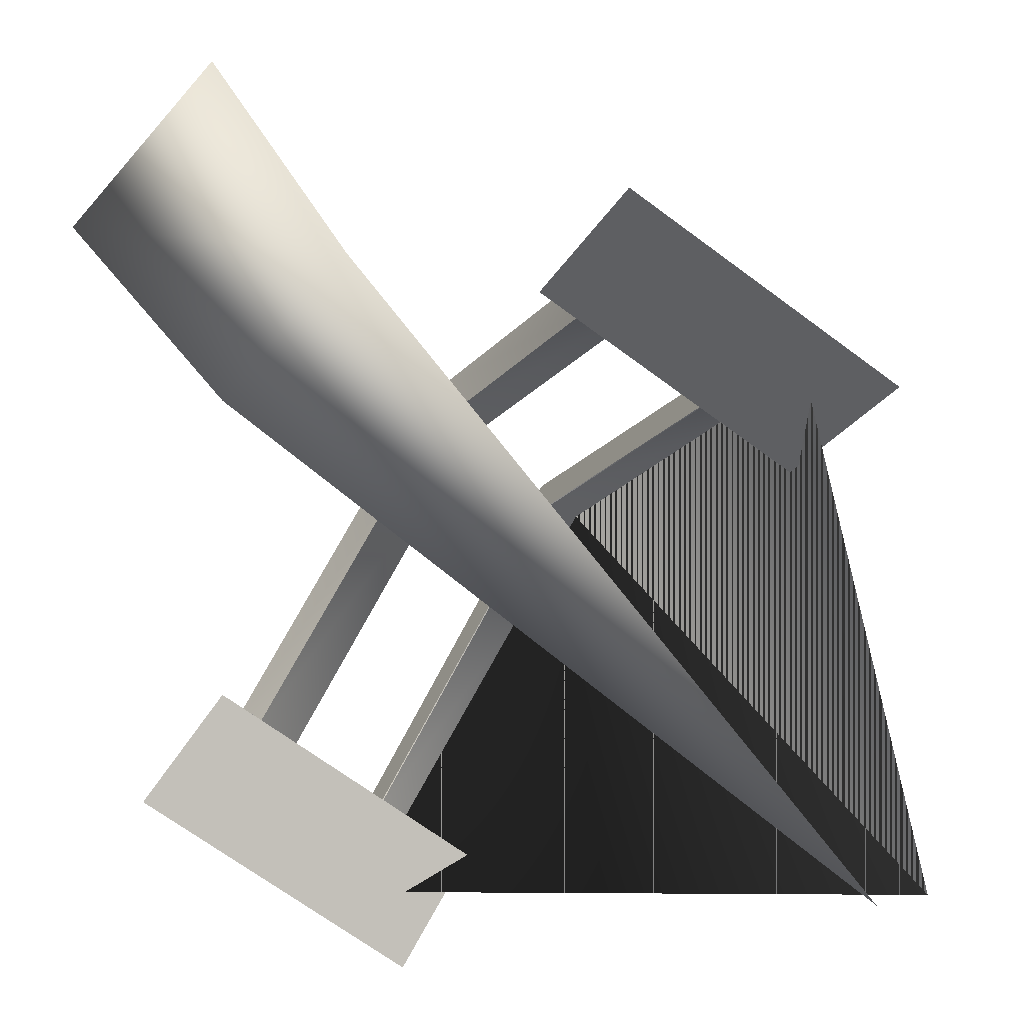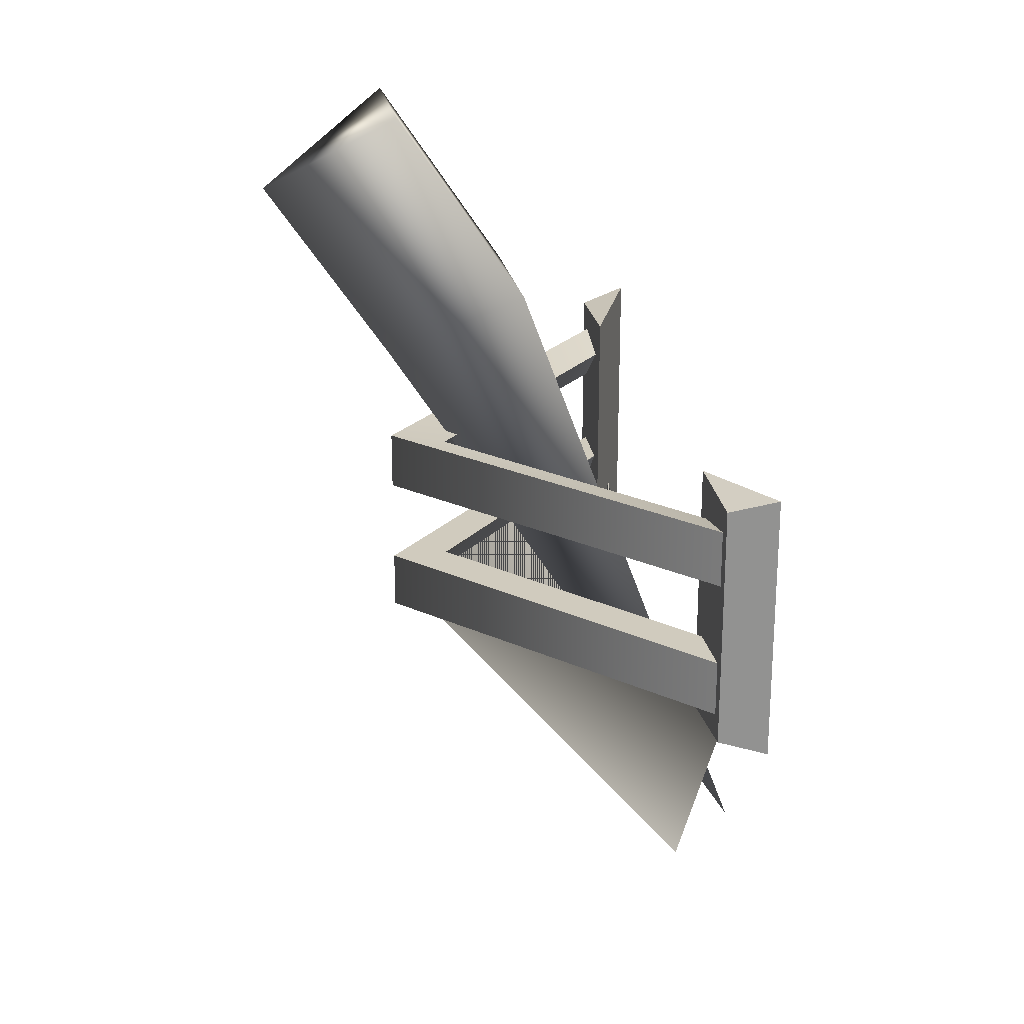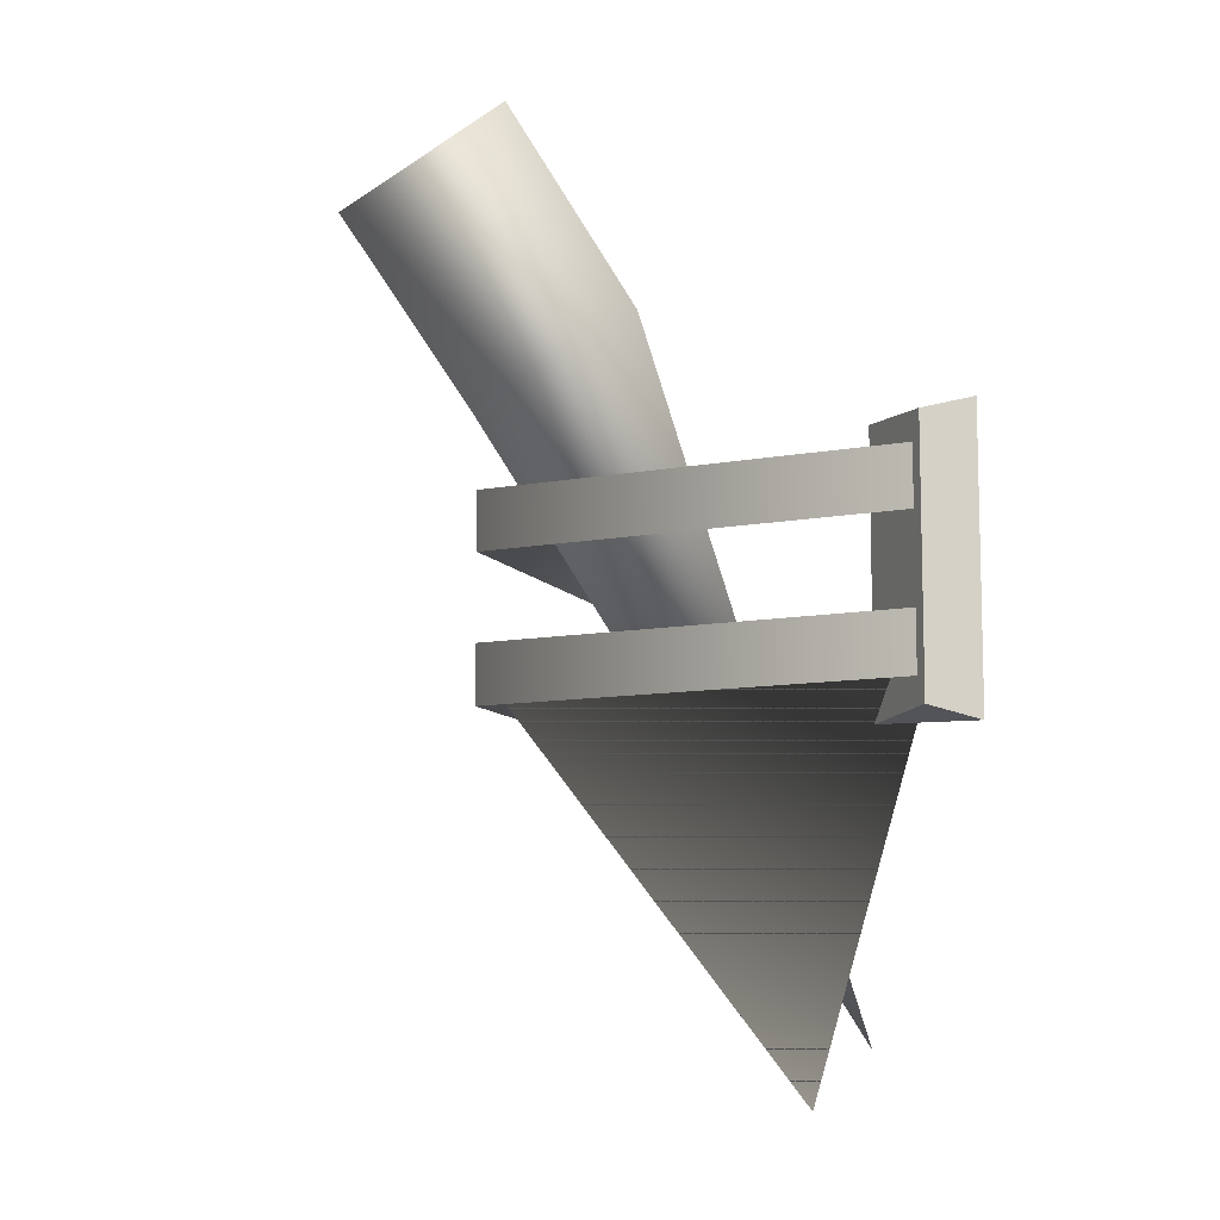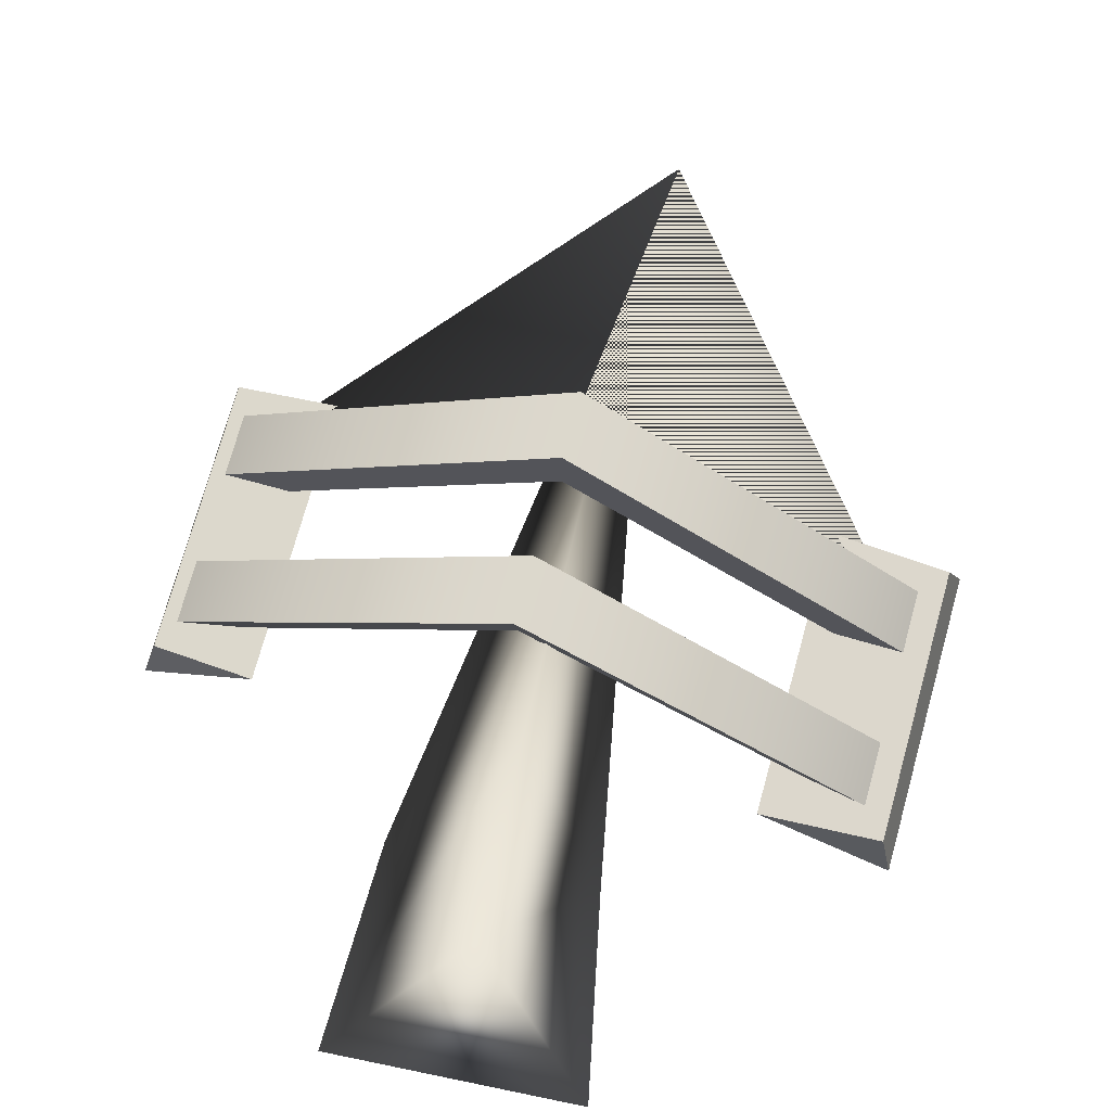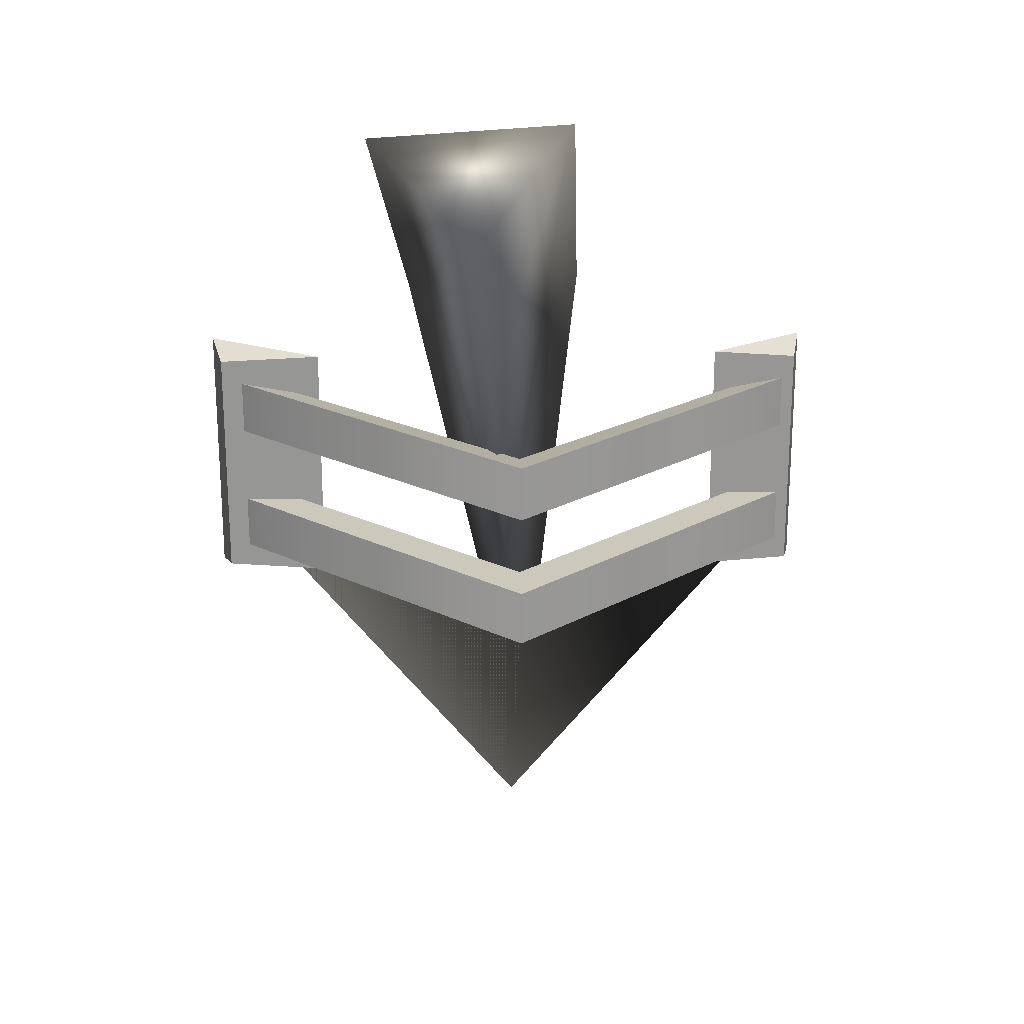
<metadata>
{"format":"obj","ext":"obj","renderer":"f3d","projection":"perspective","resolution":1024,"background":"white","views":[{"elev":-67.5,"azim":-126.9,"up":"+Z"},{"elev":23.5,"azim":79.7,"up":"+Y"},{"elev":-9.9,"azim":68.6,"up":"+Y"},{"elev":72.7,"azim":-164.6,"up":"+Z"},{"elev":22.2,"azim":-1.9,"up":"+Y"}]}
</metadata>
<code>
g t028v001_l
v -0.3605 0.469 -0.4689
v 3.208e-06 0.4633 -0.1263
v 0 0.0132 -0.5
v 3.208e-06 0.4633 -0.1263
v 0 0.0132 -0.5
v 0.3604 0.4688 -0.4689
v 0 0.0132 -0.5
v 3.208e-06 0.4633 -0.1263
v -0.3605 0.469 -0.4689
v 0.2725 0.7082 -0.4422
v 0.3926 0.7156 -0.5
v 0.3799 0.7009 -0.4423
v 0.2725 0.3995 -0.4422
v 0.3799 0.4068 -0.4423
v 0.3926 0.3921 -0.5
v -0.2606 0.7082 -0.437
v -0.3904 0.7009 -0.4423
v -0.4058 0.7156 -0.5
v -0.2606 0.3995 -0.437
v -0.4058 0.3921 -0.5
v -0.3904 0.4068 -0.4423
v 0.01605 0.07851 -0.5653
v 0.07374 0.866 -0.2674
v -0.1349 0.8561 -0.2727
v -0.1794 1.07 -0.1289
v 0.06075 1.087 -0.1193
v -0.05775 0.9806 0.03133
v 0.3604 0.4688 -0.4689
v 0 0.0132 -0.5
v 3.208e-06 0.4633 -0.1263
v 0 0.6024 -0.1115
v 0.3679 0.6024 -0.4451
v 0.2978 0.657 -0.4451
v 0 0.657 -0.1791
v -0.3679 0.6024 -0.4451
v -0.2978 0.657 -0.4451
v 0 0.6701 -0.1115
v 0.3679 0.6701 -0.4451
v 0.3679 0.6024 -0.4451
v 0 0.6024 -0.1115
v -0.3679 0.6701 -0.4451
v -0.3679 0.6024 -0.4451
v 0 0.657 -0.1791
v 0.2978 0.657 -0.4451
v 0.3679 0.6701 -0.4451
v 0 0.6701 -0.1115
v -0.2978 0.657 -0.4451
v -0.3679 0.6701 -0.4451
v 0 0.5027 -0.1791
v 0.2978 0.5027 -0.4451
v 0.2978 0.5038 -0.4451
v 0 0.5038 -0.1791
v -0.2978 0.5027 -0.4451
v -0.2978 0.5038 -0.4451
v 0 0.4362 -0.1115
v 0.3679 0.4362 -0.4451
v 0.2978 0.5027 -0.4451
v 0 0.5027 -0.1791
v -0.3679 0.4362 -0.4451
v -0.2978 0.5027 -0.4451
v 0 0.5038 -0.1115
v 0.3679 0.5038 -0.4451
v 0.3679 0.4362 -0.4451
v 0 0.4362 -0.1115
v -0.3679 0.5038 -0.4451
v -0.3679 0.4362 -0.4451
v 0 0.5038 -0.1791
v 0.2978 0.5038 -0.4451
v 0.3679 0.5038 -0.4451
v 0 0.5038 -0.1115
v 0 0.5038 -0.1115
v -0.2978 0.5038 -0.4451
v -0.3679 0.5038 -0.4451
v 0.2725 0.3995 -0.4422
v 0.2725 0.7082 -0.4422
v 0.3799 0.7009 -0.4423
v 0.3799 0.4068 -0.4423
v 0.3799 0.4068 -0.4423
v 0.3799 0.7009 -0.4423
v 0.3926 0.7156 -0.5
v 0.3926 0.3921 -0.5
v -0.2606 0.3995 -0.437
v -0.3904 0.4068 -0.4423
v -0.3904 0.7009 -0.4423
v -0.2606 0.7082 -0.437
v -0.3904 0.4068 -0.4423
v -0.4058 0.3921 -0.5
v -0.4058 0.7156 -0.5
v -0.3904 0.7009 -0.4423
v 0.01605 0.07851 -0.5653
v -0.1349 0.8561 -0.2727
v -0.03609 0.7673 -0.1152
v 0.07374 0.866 -0.2674
v -0.03609 0.7673 -0.1152
v 0.06075 1.087 -0.1193
v 0.07374 0.866 -0.2674
v -0.05775 0.9806 0.03133
v -0.1349 0.8561 -0.2727
v -0.1794 1.07 -0.1289
v -0.1349 0.8561 -0.2727
v 0.07374 0.866 -0.2674
v 0.06075 1.087 -0.1193
v -0.1794 1.07 -0.1289
v 0.3926 0.7156 -0.5
v 0.2725 0.7082 -0.4422
v 0.2725 0.3995 -0.4422
v 0.3926 0.3921 -0.5
v -0.2606 0.7082 -0.437
v -0.4058 0.7156 -0.5
v -0.4058 0.3921 -0.5
v -0.2606 0.3995 -0.437
g t028v001_l_0
f 3 2 1
f 6 5 4
f 9 8 7
f 12 11 10
f 15 14 13
f 18 17 16
f 21 20 19
f 24 23 22
f 27 26 25
f 30 29 28
f 33 32 31
f 34 33 31
f 31 35 34
f 35 36 34
f 39 38 37
f 40 39 37
f 37 41 40
f 41 42 40
f 45 44 43
f 46 45 43
f 43 47 46
f 47 48 46
f 51 50 49
f 52 51 49
f 49 53 52
f 53 54 52
f 57 56 55
f 58 57 55
f 55 59 58
f 59 60 58
f 63 62 61
f 64 63 61
f 61 65 64
f 65 66 64
f 69 68 67
f 70 69 67
f 67 72 71
f 72 73 71
f 76 75 74
f 77 76 74
f 80 79 78
f 81 80 78
f 84 83 82
f 85 84 82
f 88 87 86
f 89 88 86
f 92 91 90
f 93 92 90
f 96 95 94
f 95 97 94
f 94 97 98
f 97 99 98
f 102 101 100
f 103 102 100
f 106 105 104
f 107 106 104
f 110 109 108
f 111 110 108

</code>
